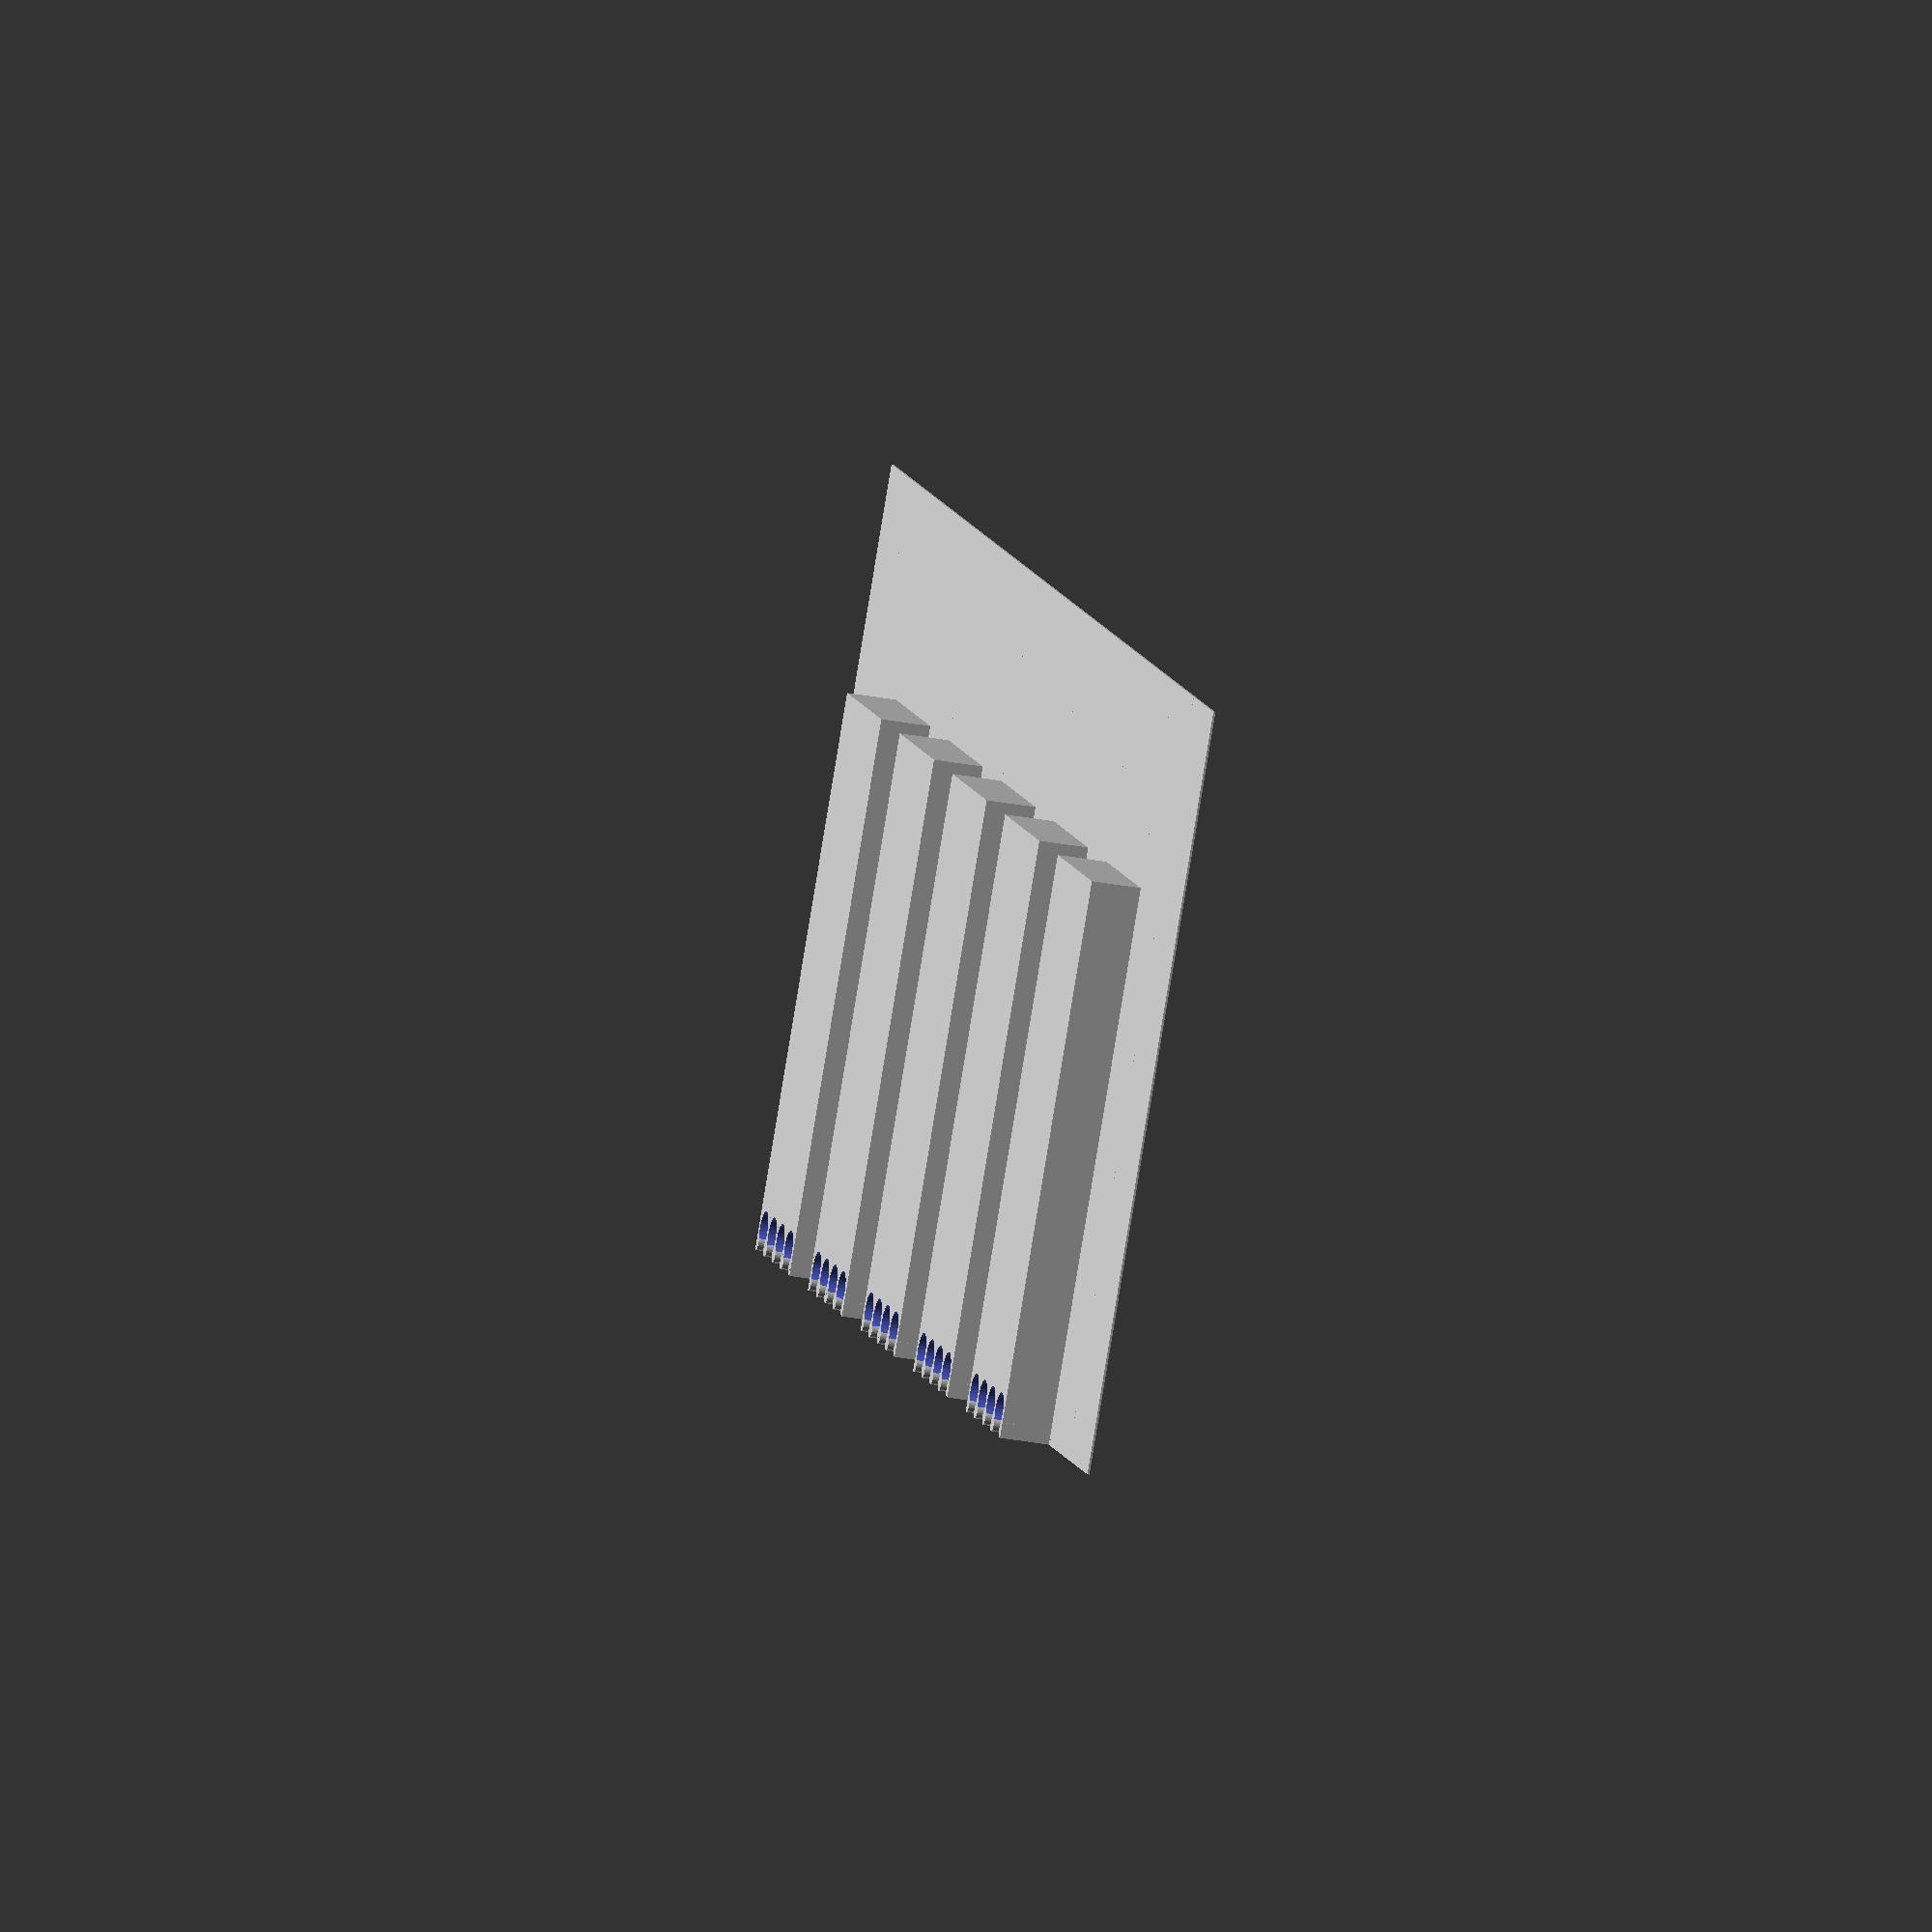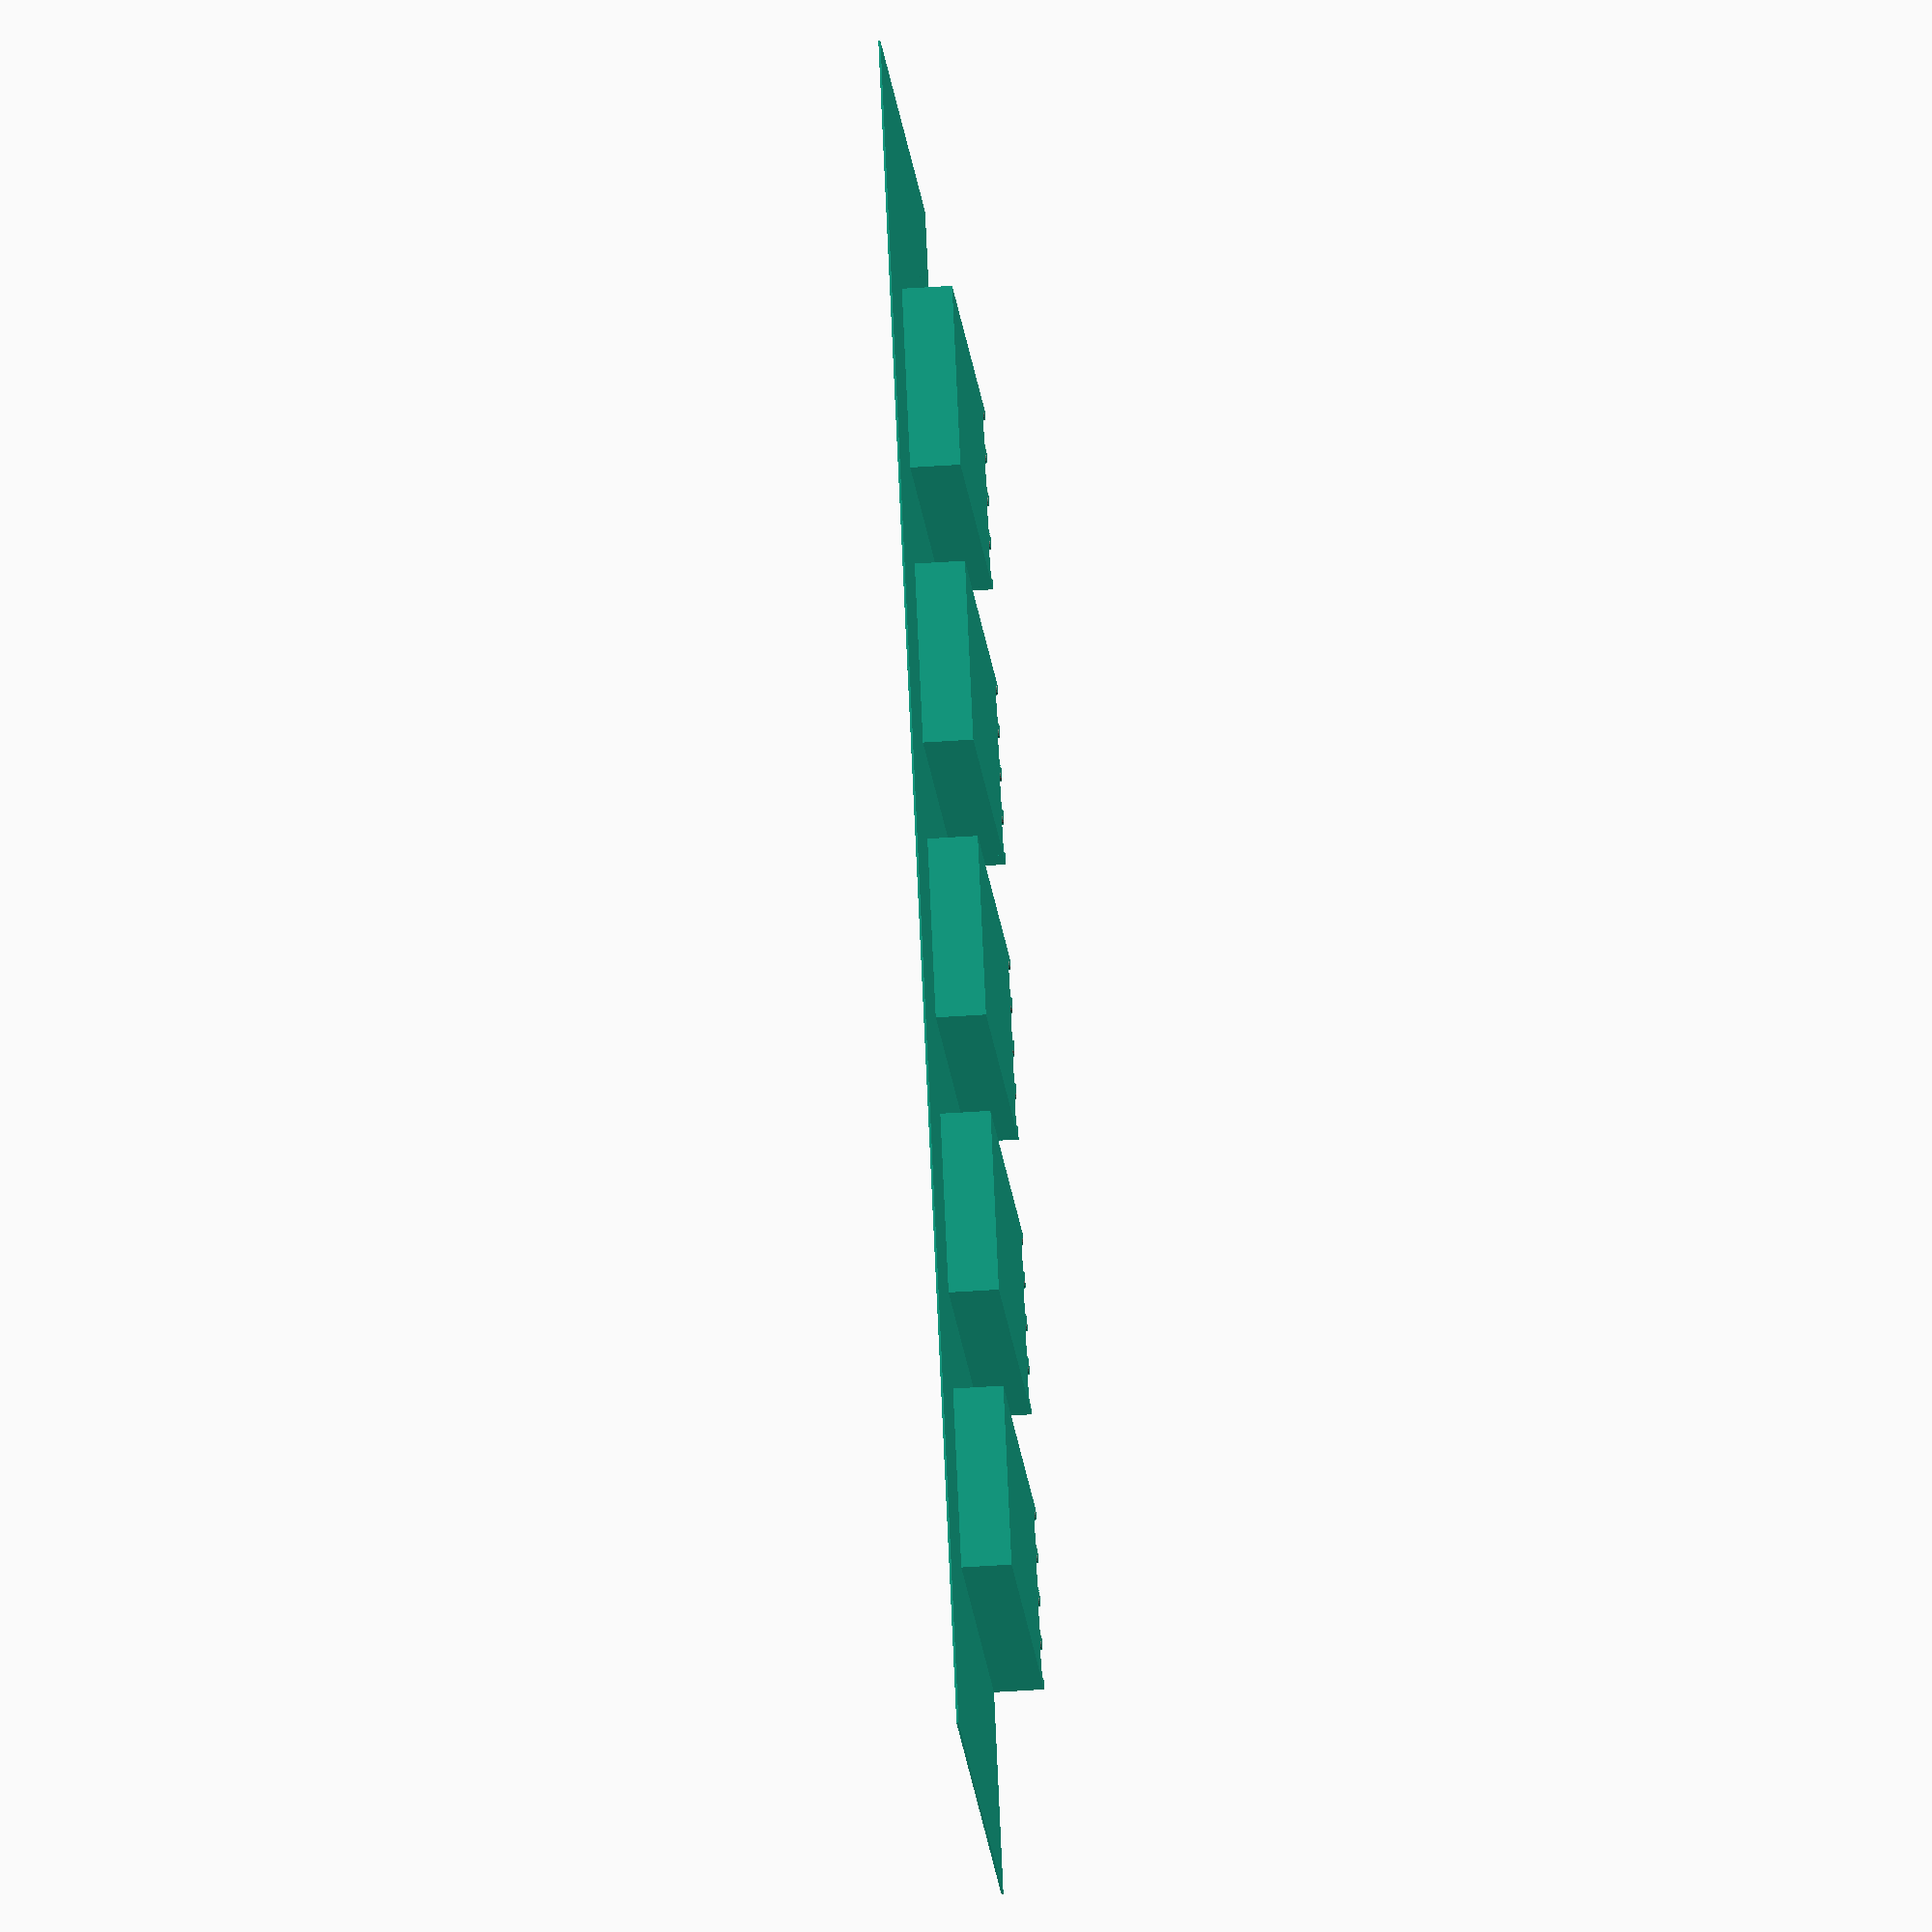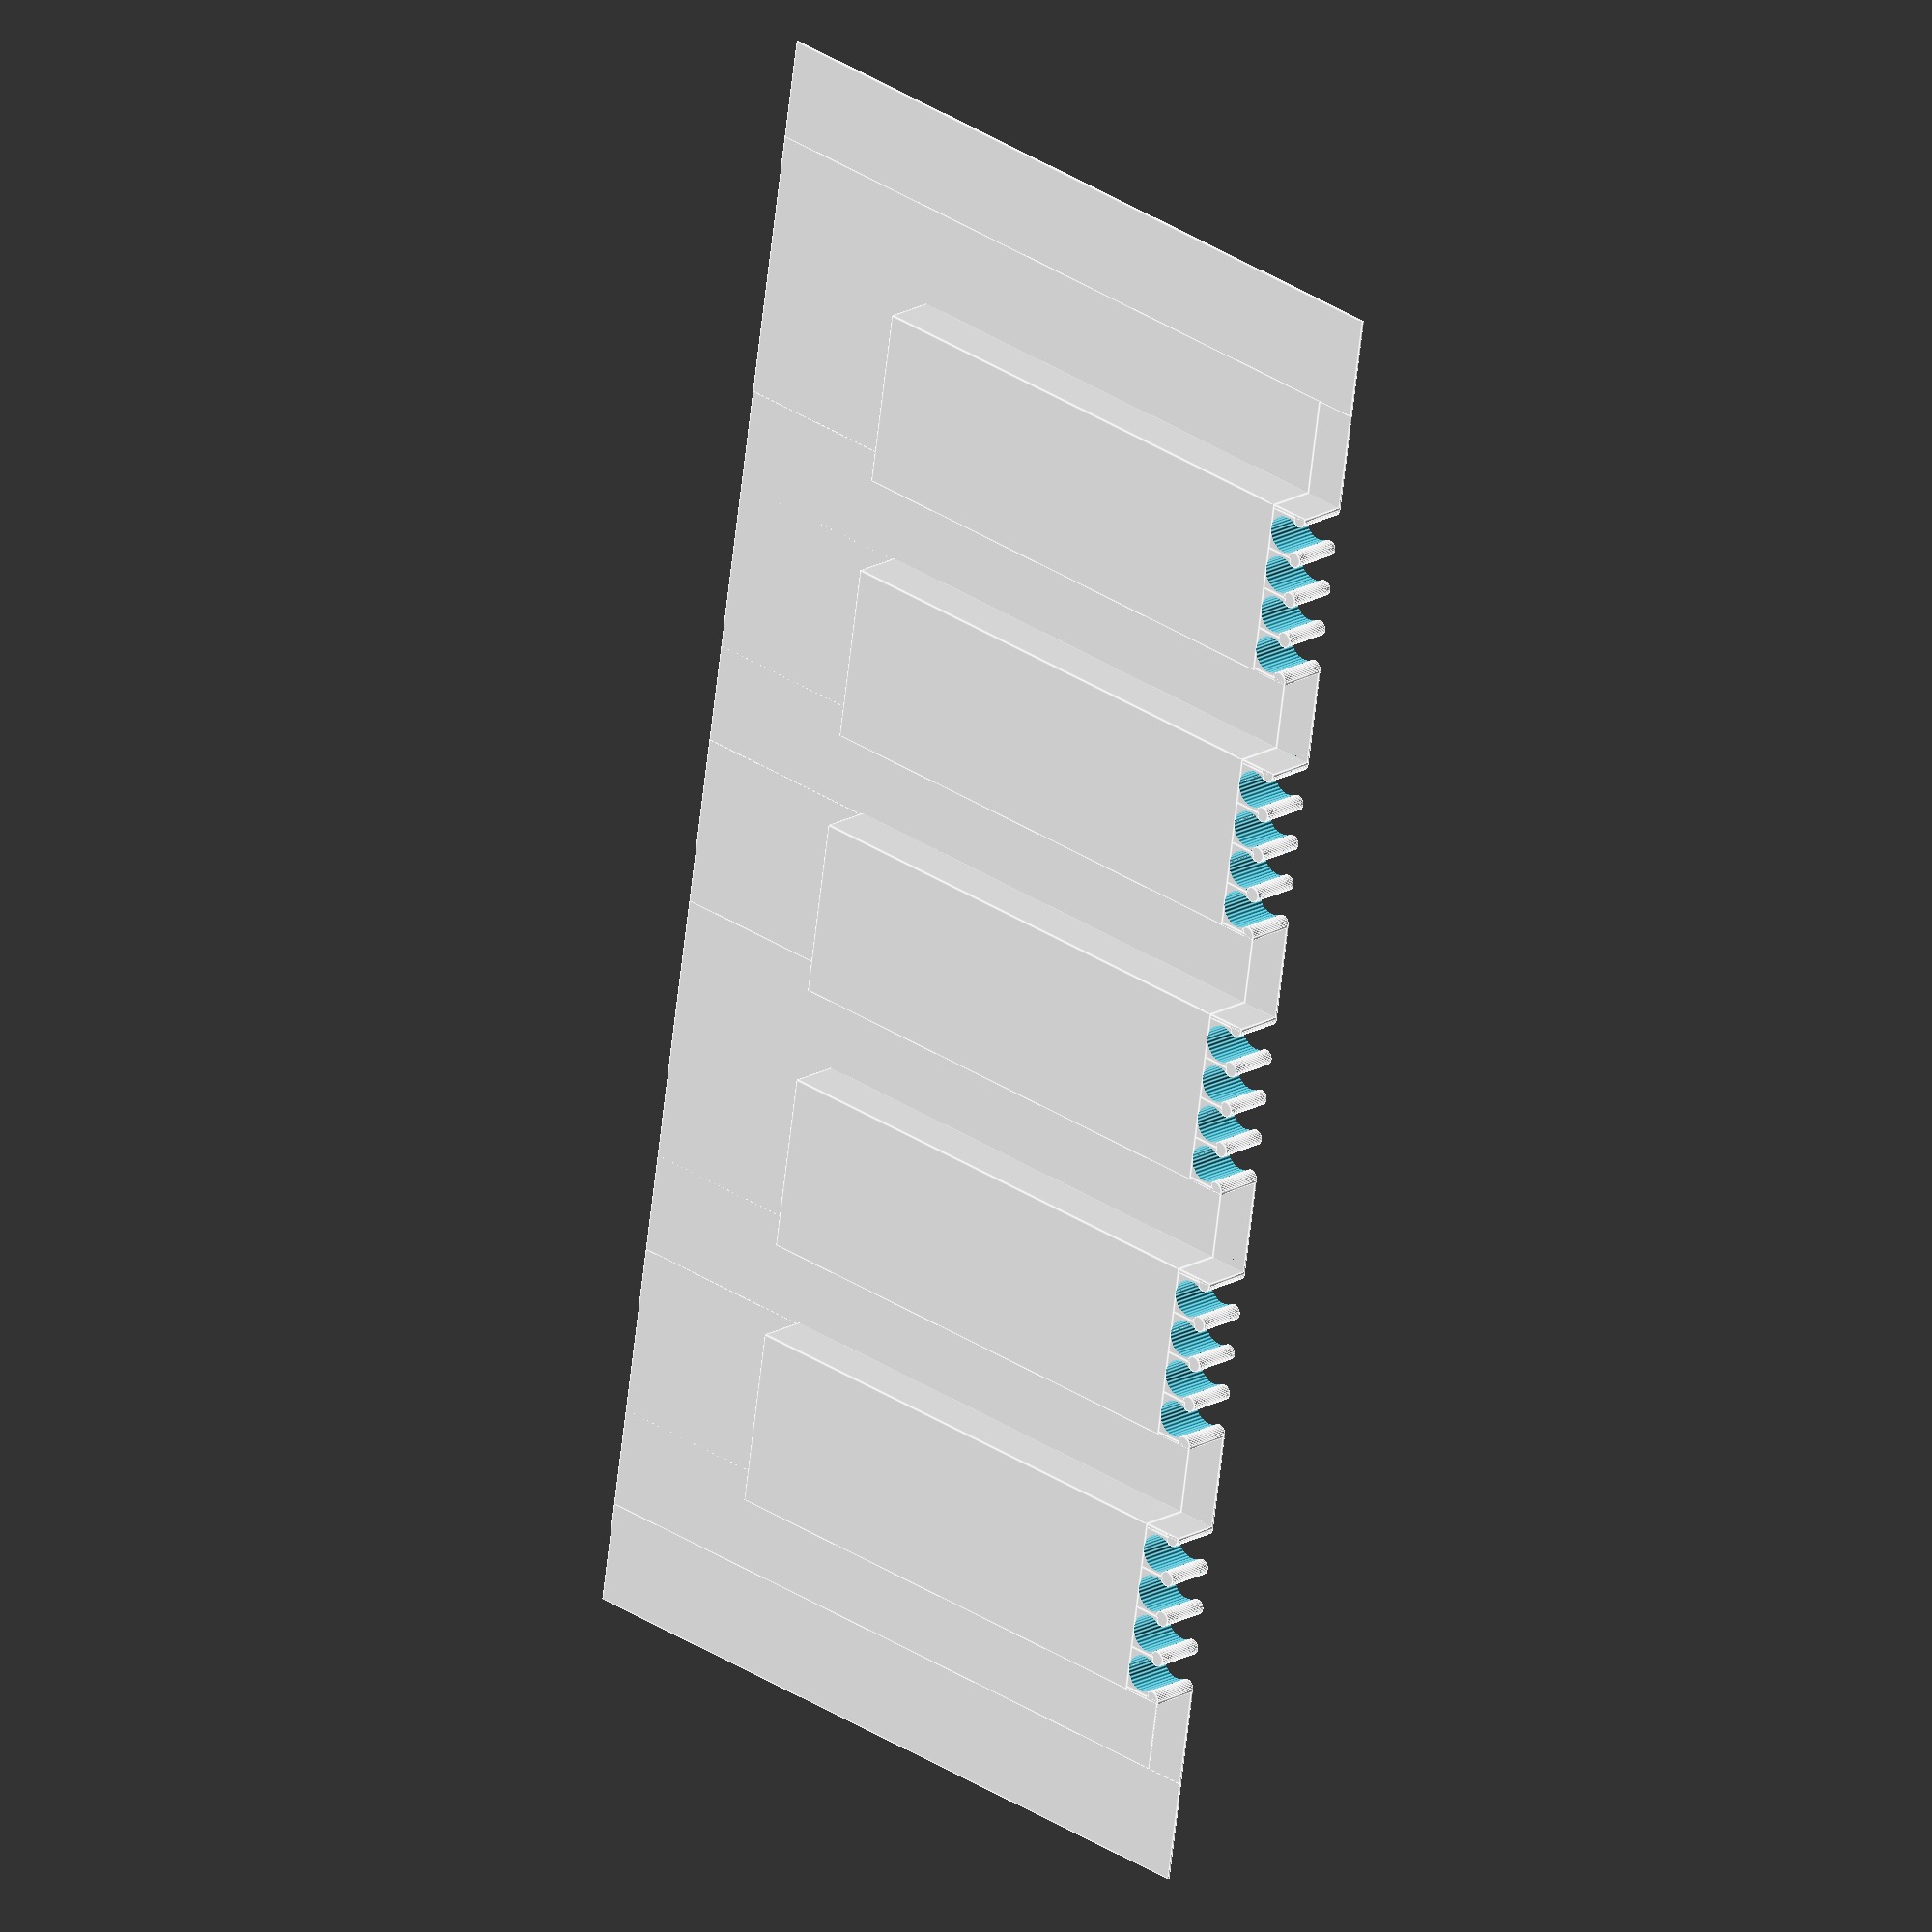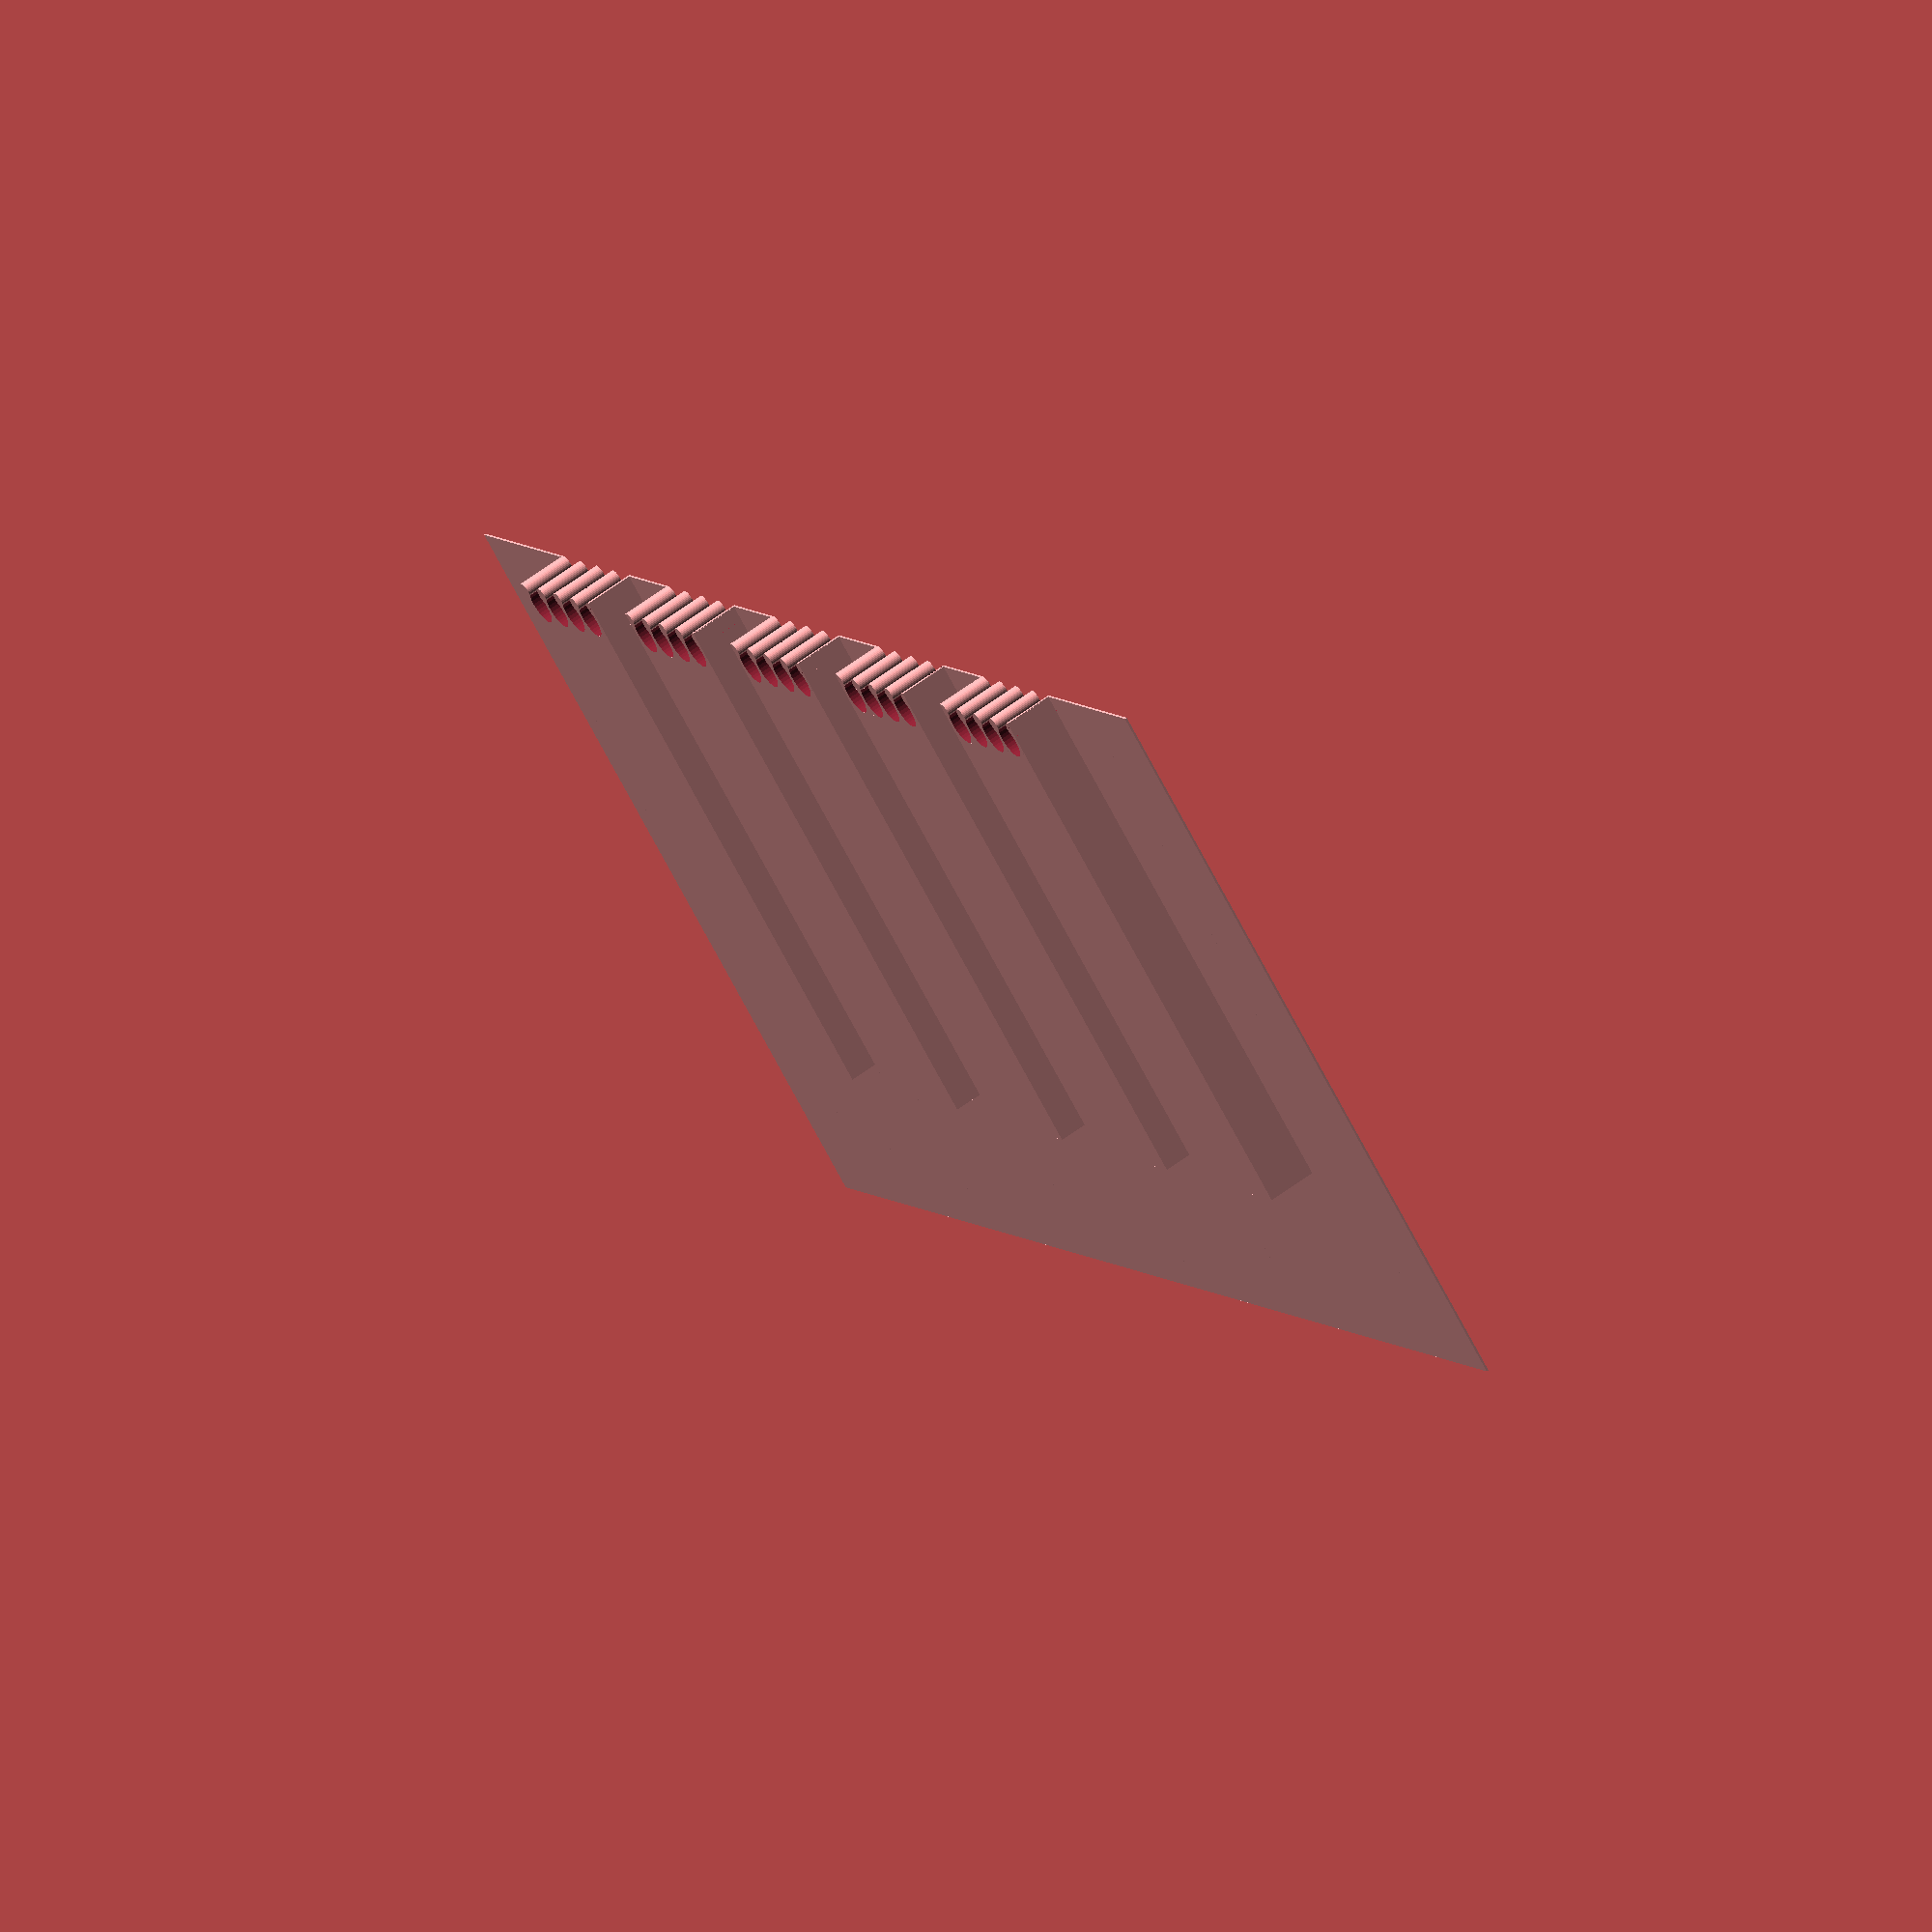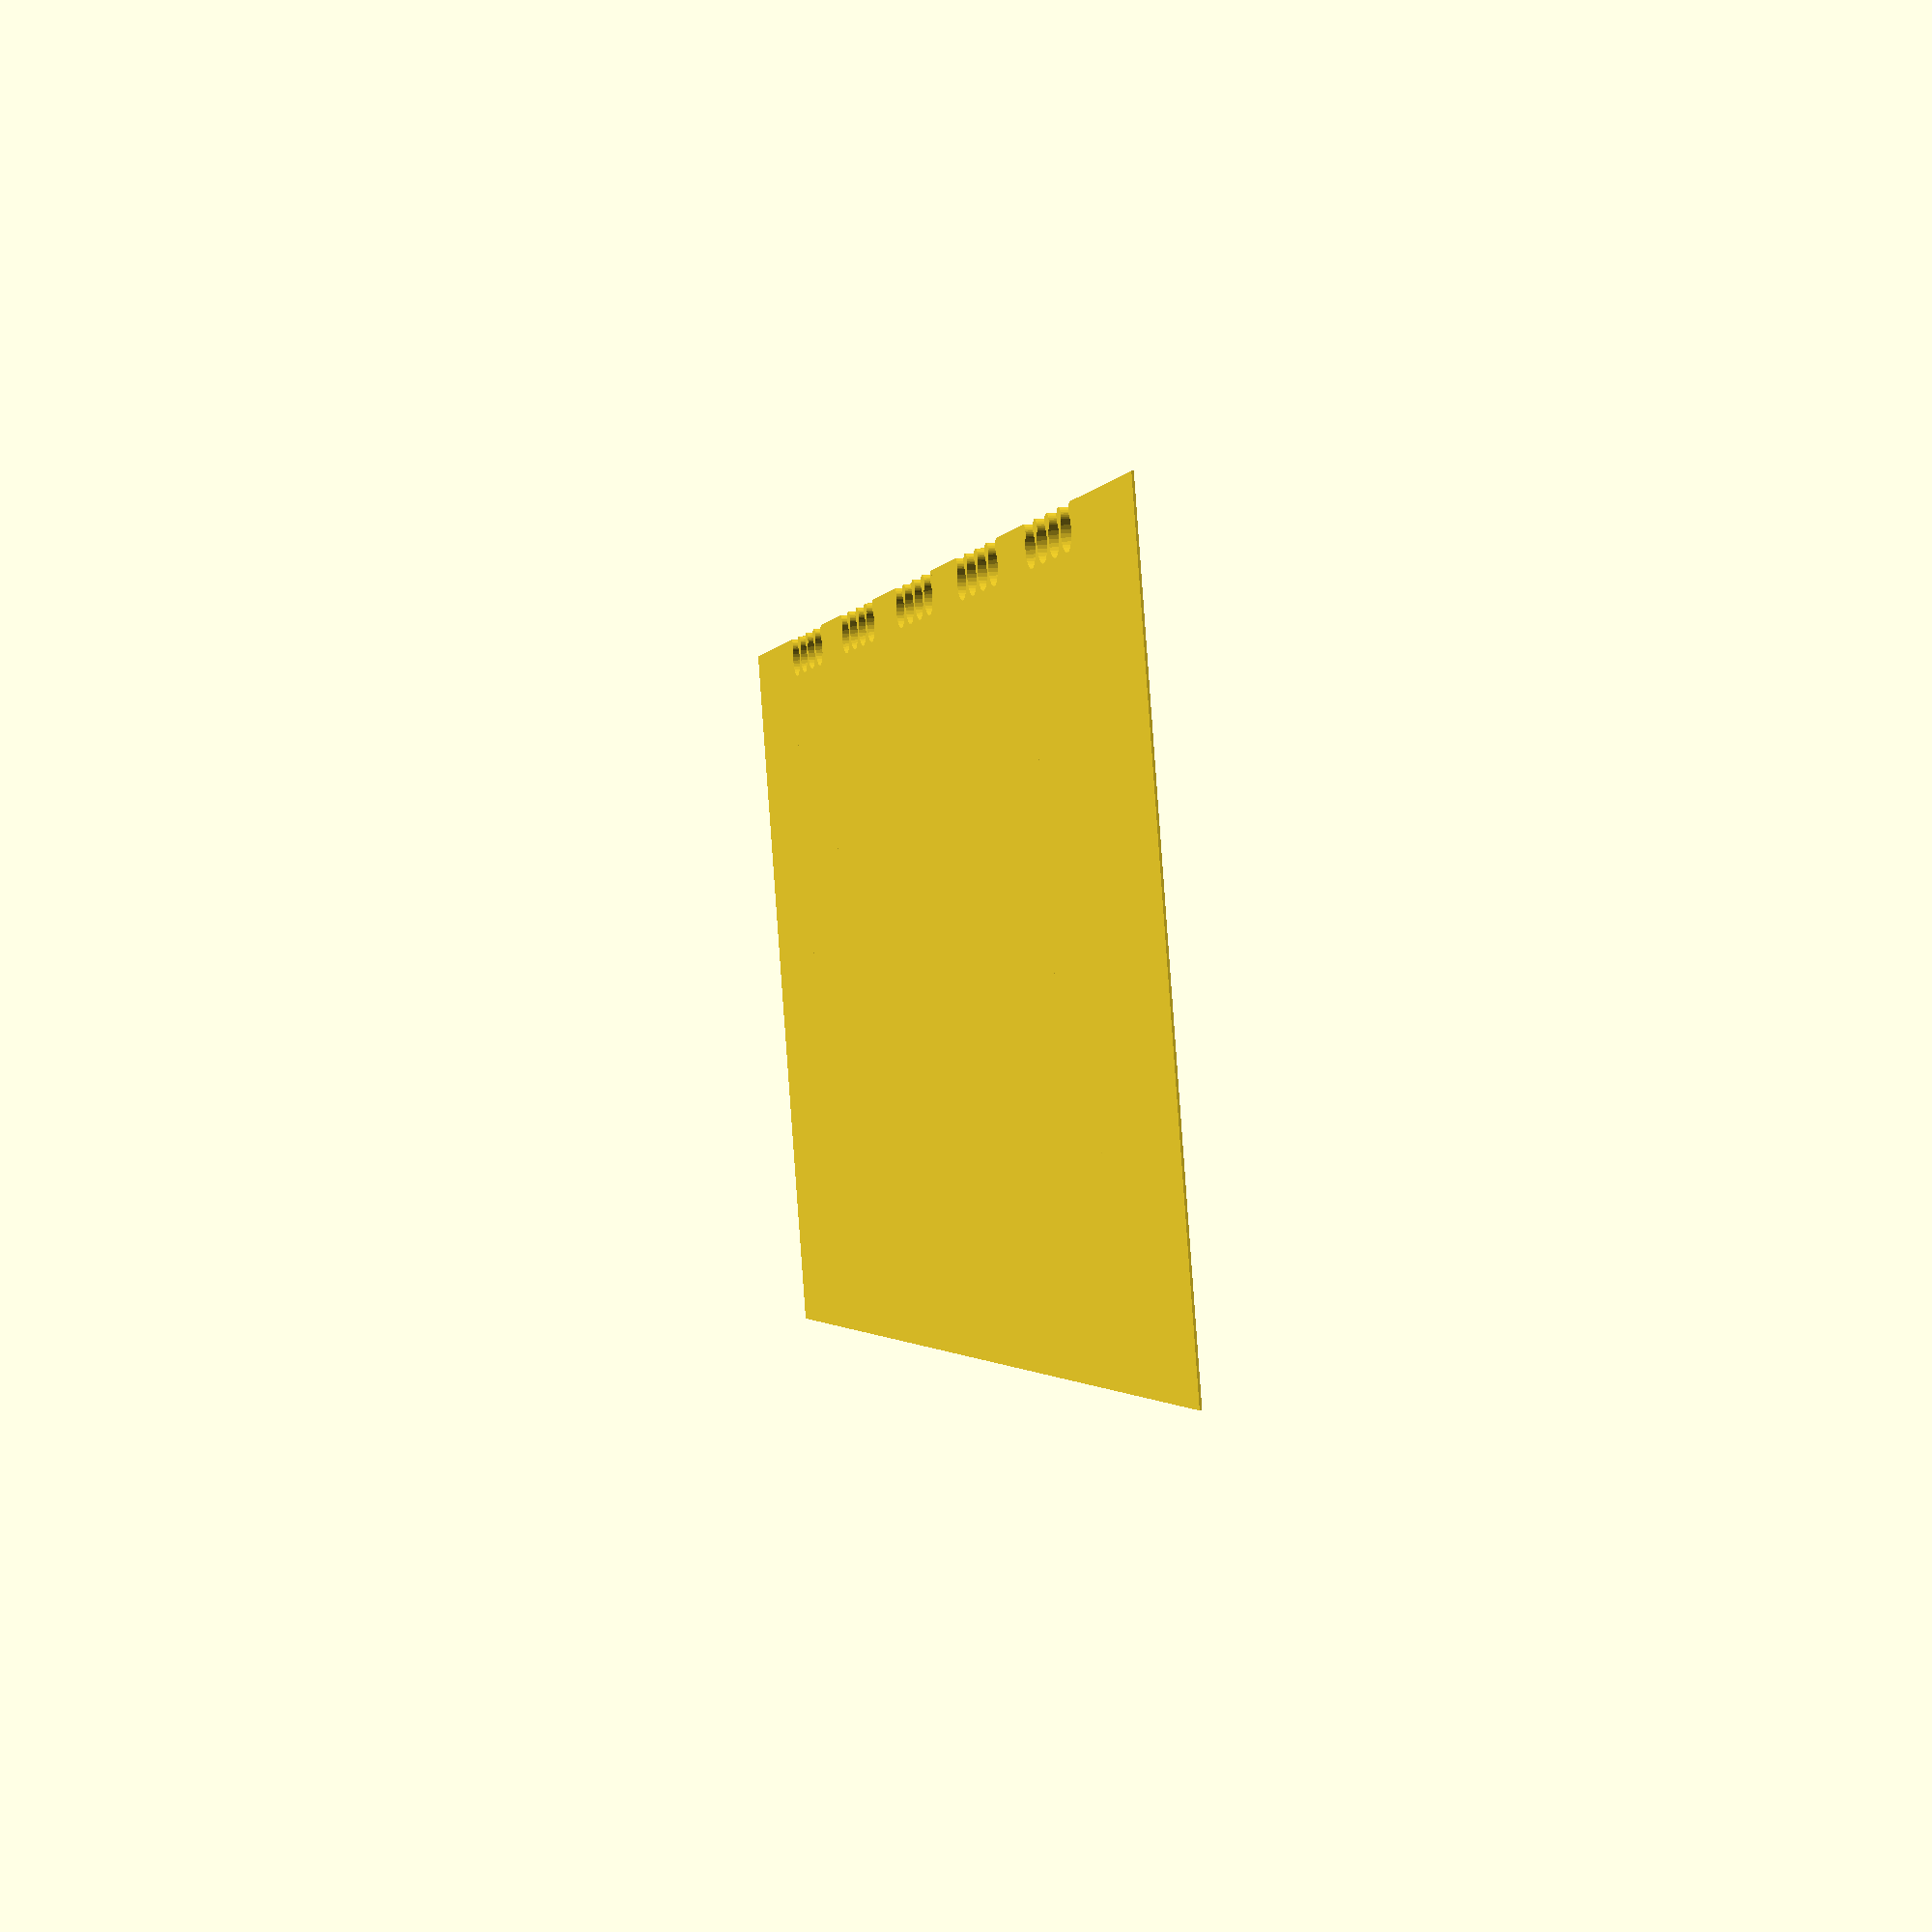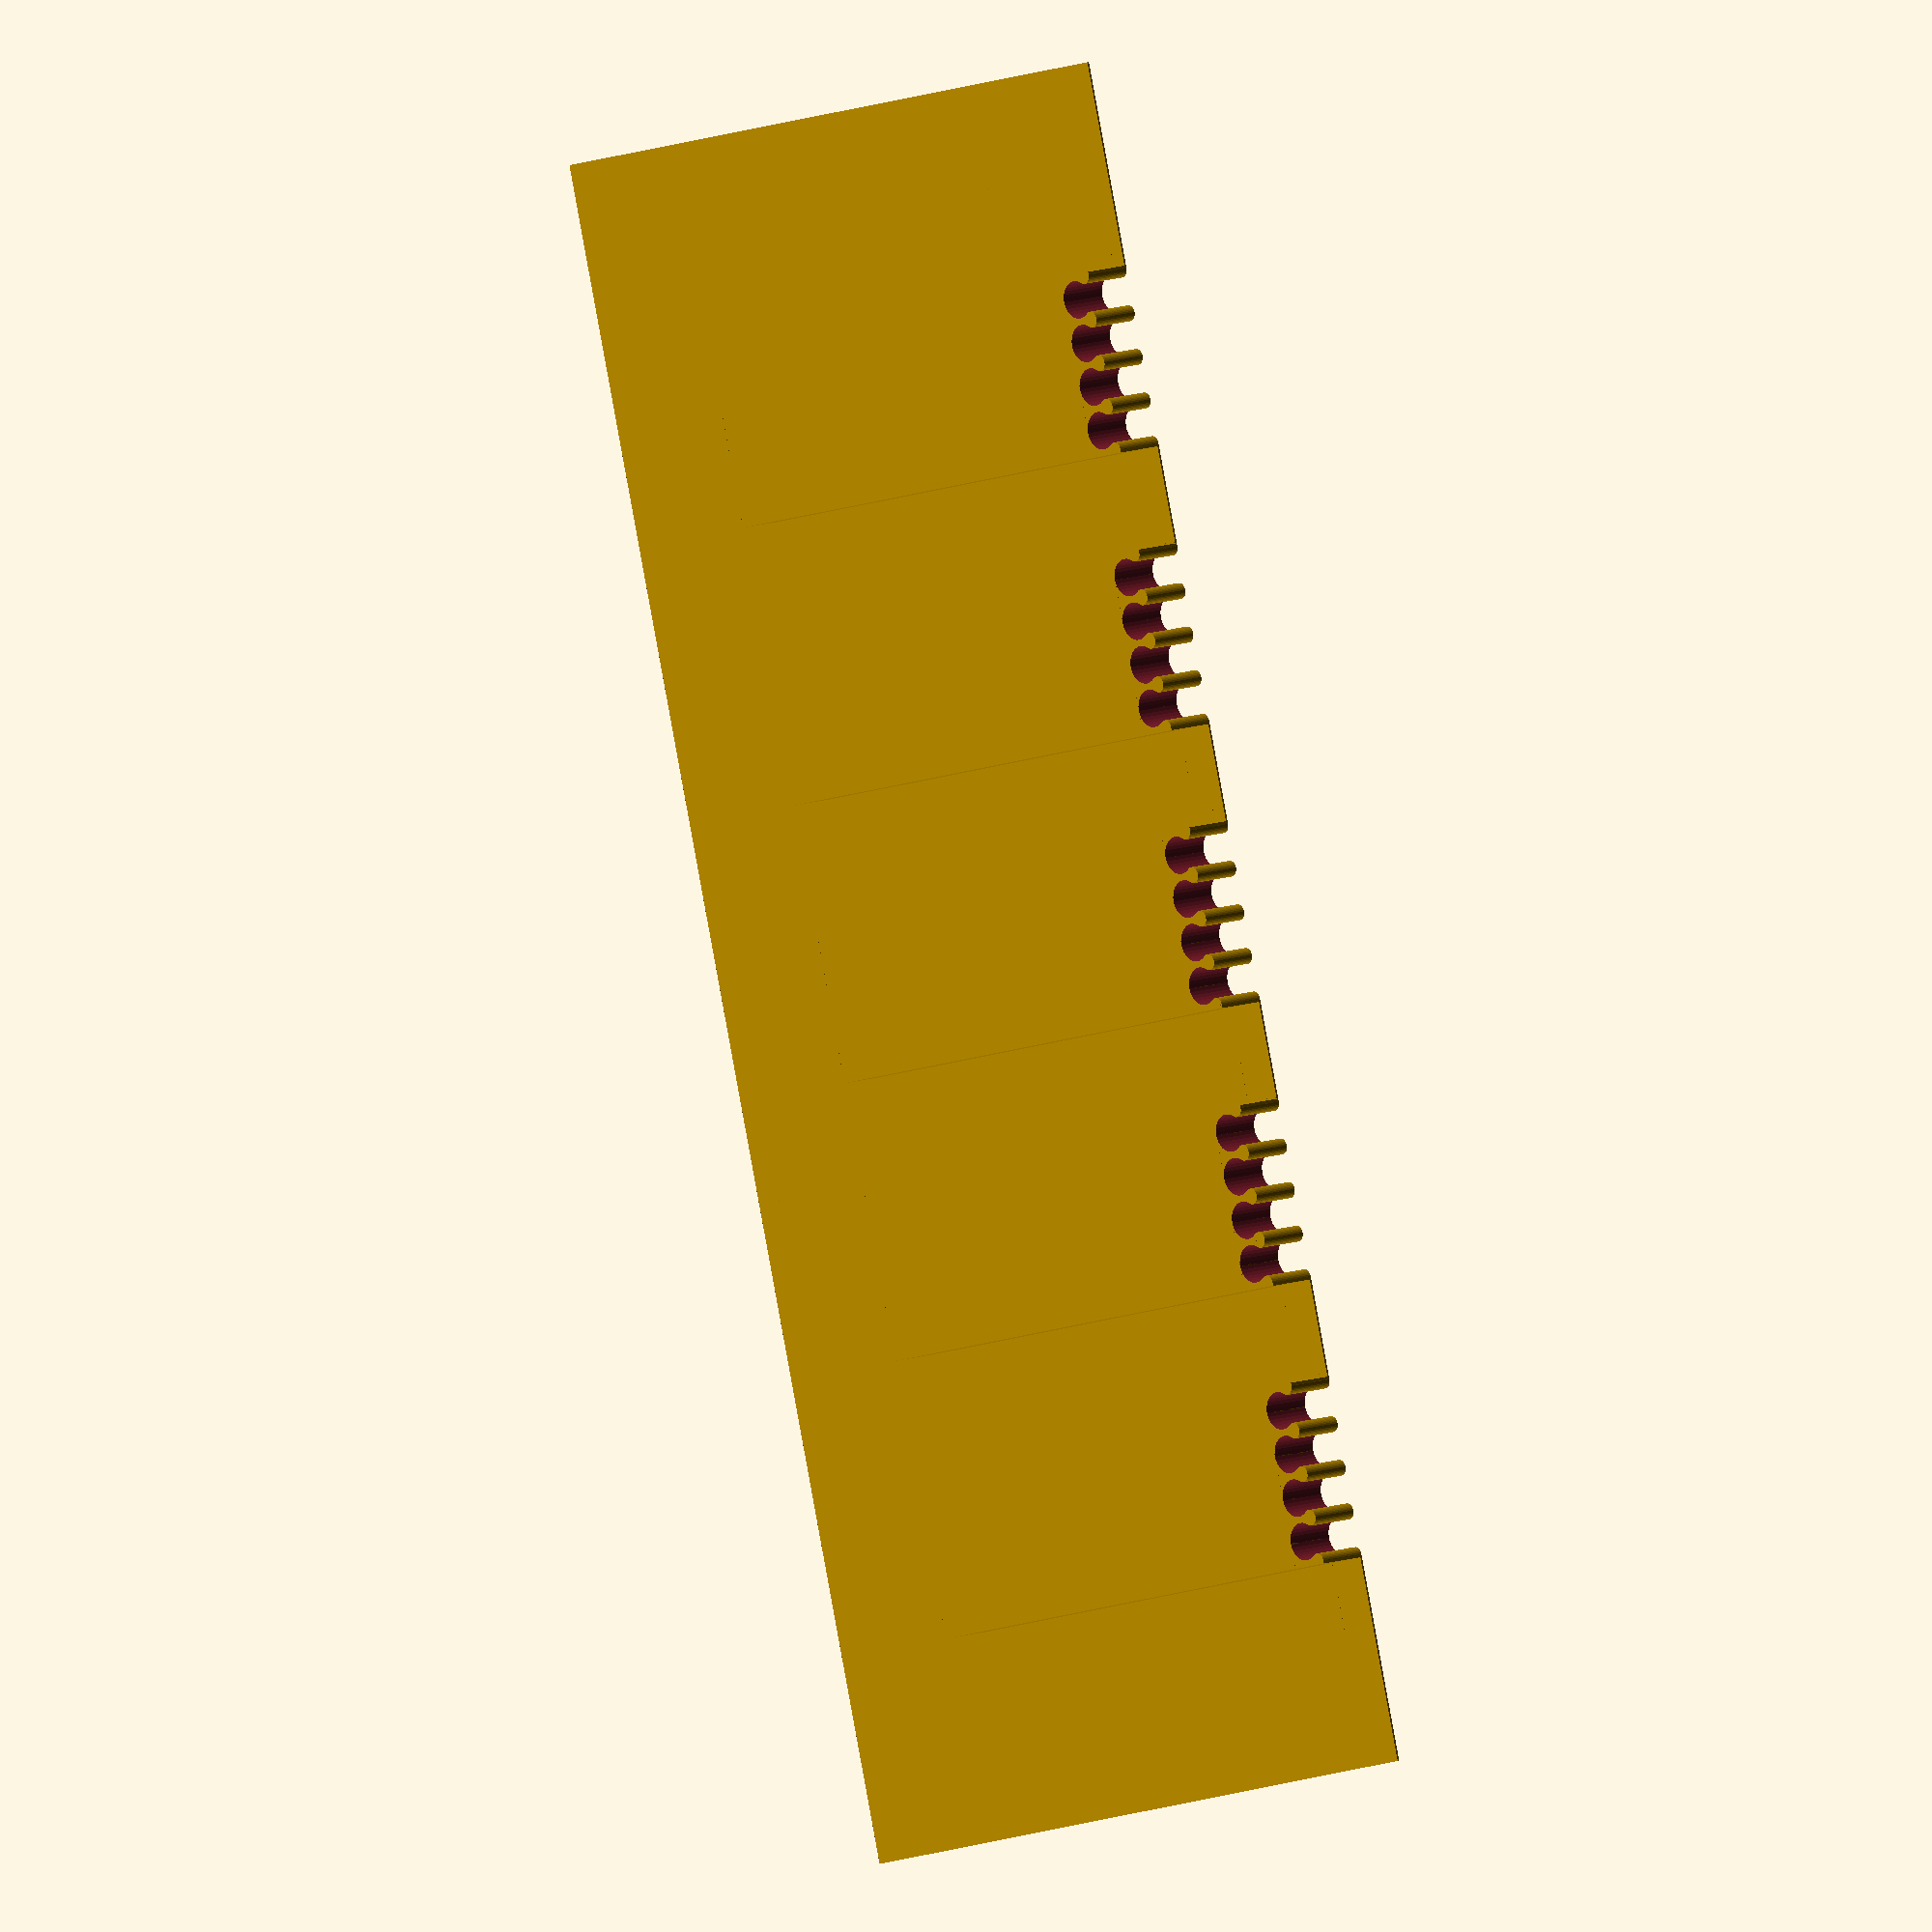
<openscad>


alternate = 0;

tpla=true;pp=false; material = tpla;
jigsaw=0;suture=1; type = jigsaw;

approx_h = 5;
approx_w = 17;

b_mult = 4.48; // 3

h_min = .5;

repeats = 5;

wamin = .6;
wbmin = wamin * b_mult;

// jigsaw settings
t = 35; // angle
m = wamin * .5;
n = wbmin * .5;
sect = 1 / cos(t);
ra = ( m + n*sect - n ) / (2 - sect);
rb = ( n - ra*(cos(t)-1) ) / cos(t);

// suture settings
suture_dw = -0.3;
suture_w2 = wamin - 2 * suture_dw;
suture_w1 = wbmin - 2 * suture_dw;
suture_l = 2.4;

tot_l = 50;

brim = 10;
outer_brim = 20;
brim_h = .2;

fn=32;

h = h_min * alternate + (1-alternate) * approx_h;

dwa = ra*cos(t);
dwb = rb*cos(t);
dla = ra*sin(t);
dlb = rb*sin(t);


if (type == jigsaw)
{
    echo("min width a:", 2*(dwa+dwb-rb));
    echo("min width b:", 2*(dwa+dwb-ra));
    echo("dw:", ra - (dwa+dwb-rb));
}
else
{
    echo("min width a:", suture_w2 + 2*suture_dw);
    echo("min width b:", suture_w1 + 2*suture_dw);
}
elem_w = (dwa+dwb)*2 * (1-type) + type * (suture_w1+suture_w2+2*suture_dw);
elem_l = (dla+dlb+ra+rb) * (1-type) + type * suture_l;


rep_x = round(approx_w / elem_w);
rep_z = round(approx_h / h) * alternate + (1-alternate);

echo("rep_x:", rep_x);

tot_w = rep_x * elem_w;
tot_h = rep_z * h;
echo("elem width:", elem_w);
echo("elem length:", elem_l);
echo("total width:", tot_w);
echo("total height:", tot_h);

module half()
{
    if (type == jigsaw) half_jigsaw();
        else half_suture();
}
module half_suture()
{
    //translate()
    linear_extrude(h)
    polygon(points=[
    [.001,0],
    [.001,elem_l], 
    [-.5*suture_w2,elem_l],
    [-.5*suture_w2-suture_dw,0],
    [-.5*suture_w2-suture_dw,0]
    ]);
}
module half_jigsaw()
{
    translate([0,elem_l-ra])
    difference()
    {
        union()
        {
            difference()
            {
                cylinder(r=ra, h=h, $fn=fn);
                translate([0.001,-ra,-h]) cube([rb,ra+rb,h*4]);
            }
            translate([-dwa-dwb,-rb-dla-dlb,0]) cube([dwa+dwb+.001,rb+dlb,h]);
        }
        translate([-dwa-dwb,-dla-dlb,-h]) cylinder(r=rb, h=h*4, $fn=fn);
    }
}

module whole()
{
    translate([.5*elem_w,0])
    union()
    {
        half();
        scale([-1,1,1]) half();
    }
}

module whole_alt()
{
    //translate([0,0])
    union()
    {
        translate([elem_w,0,0]) half();
        scale([-1,1,1]) half();
    }
}

module interface(mat = true)
{
    for (z = [0:rep_z-1])
    {
        translate([0,0,z*h])
        for (x = [0:rep_x-1])
        {
            translate([elem_w*x,0,0]) 
            if ((alternate && ((z % 2) == 0) == mat) || (!alternate && pp)) whole();
                else whole_alt();
                
        }
    }
}

module full()
{
    if (material == tpla)
    {
        translate([-brim,0,0]) cube([brim,elem_l,brim_h]);
        translate([tot_w,0,0]) cube([brim,elem_l,brim_h]);
        translate([-brim,-tot_l-outer_brim,0]) cube([tot_w+2*brim, tot_l+outer_brim, brim_h]);
        
        
        translate([-wamin/2,-tot_l,0]) cube([tot_w+wamin, tot_l+.001, tot_h]);
        translate([-wamin/2,0,0]) cube([wamin/2, elem_l, tot_h]);
        translate([tot_w,0,0]) cube([wamin/2, elem_l, tot_h]);
        interface(tpla);
    }
    else
    {
        *translate([-brim,elem_l,0]) cube([tot_w+2*brim, tot_l+outer_brim, brim_h]);
        difference()
        {
            translate([0,.001,.001]) cube([tot_w, tot_l + elem_l, tot_h-.002]);
            interface(tpla);
        }
        translate([-wamin/2,elem_l,0]) cube([tot_w+wamin, tot_l + elem_l, tot_h-.002]);
        //translate([0,elem_l,0]) cube([tot_w, tot_l, tot_h]);
        //translate([0,elem_l,0]) scale([1,-1,1]) interface(b);
    }
}

if (material == tpla)
{
    translate([-outer_brim,-tot_l-outer_brim,0])
    cube([outer_brim,elem_l + tot_l+outer_brim,brim_h]);
    translate([repeats*(tot_w+brim)-brim,-tot_l-outer_brim,0])
    cube([outer_brim,elem_l + tot_l+outer_brim,brim_h]);
}
else
{
    translate([-outer_brim,elem_l,0])
    cube([tot_w*repeats+(repeats-1)*brim+2*outer_brim, tot_l+outer_brim, brim_h]);
}
for (i = [0:repeats-1])
{
    translate([(tot_w+brim)*i,0,0])
    full();
}


</openscad>
<views>
elev=33.5 azim=221.0 roll=75.7 proj=o view=wireframe
elev=51.0 azim=51.8 roll=274.2 proj=o view=wireframe
elev=161.2 azim=278.8 roll=137.4 proj=o view=edges
elev=296.1 azim=308.6 roll=53.5 proj=o view=wireframe
elev=163.0 azim=198.1 roll=283.4 proj=p view=wireframe
elev=349.8 azim=74.9 roll=46.4 proj=o view=wireframe
</views>
